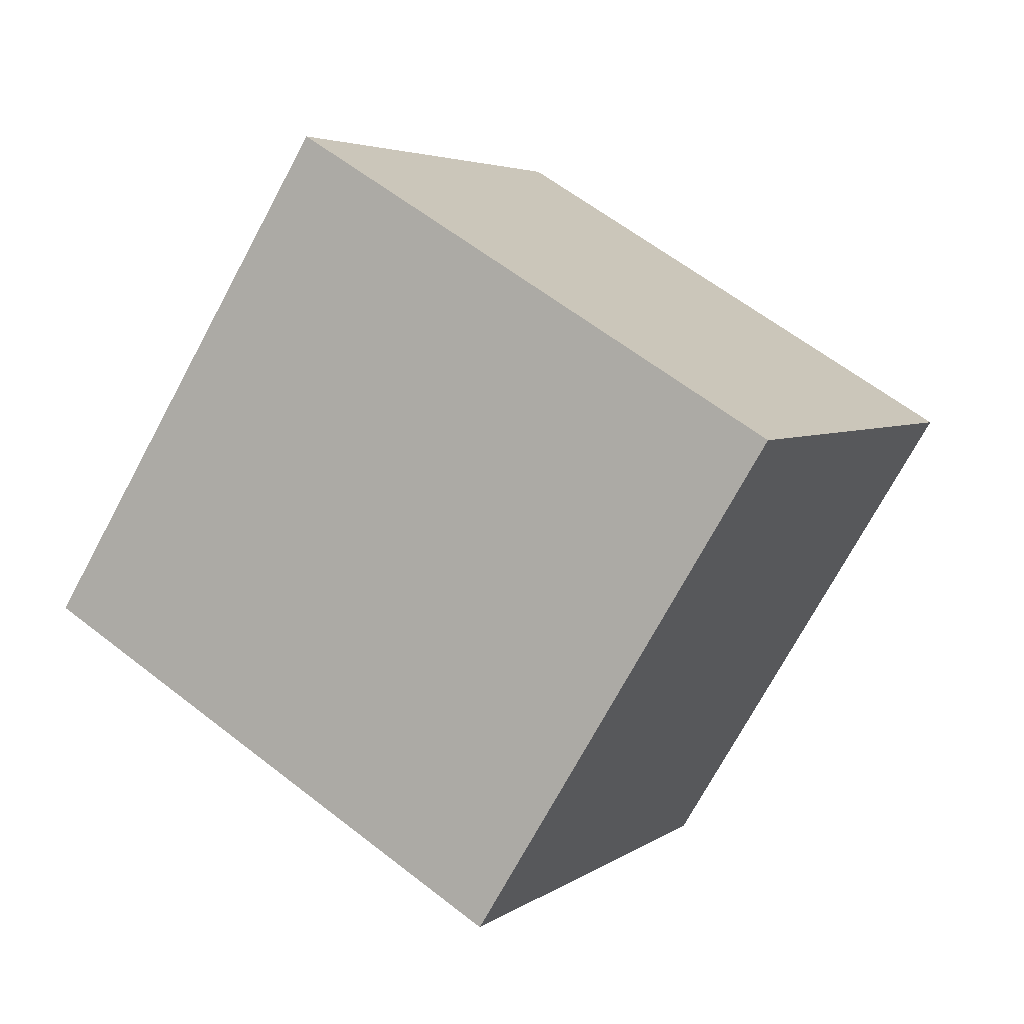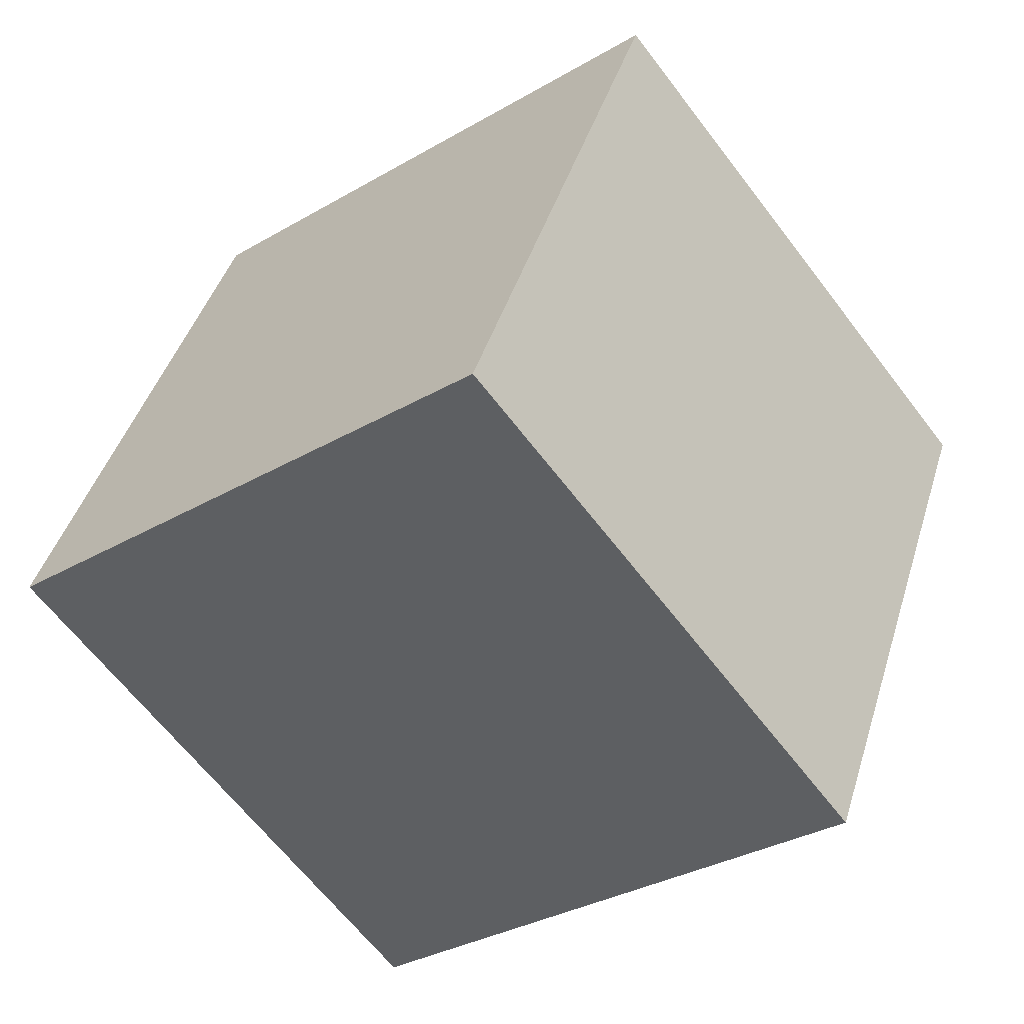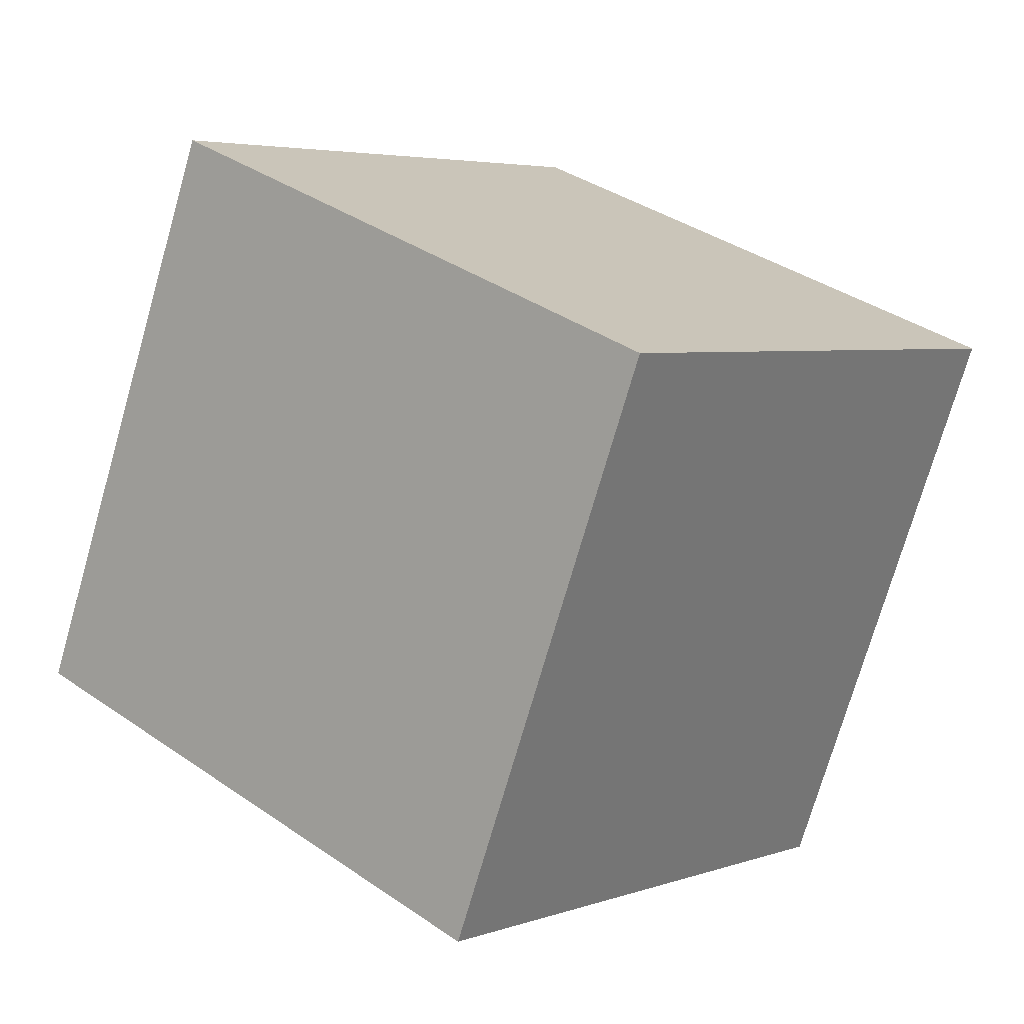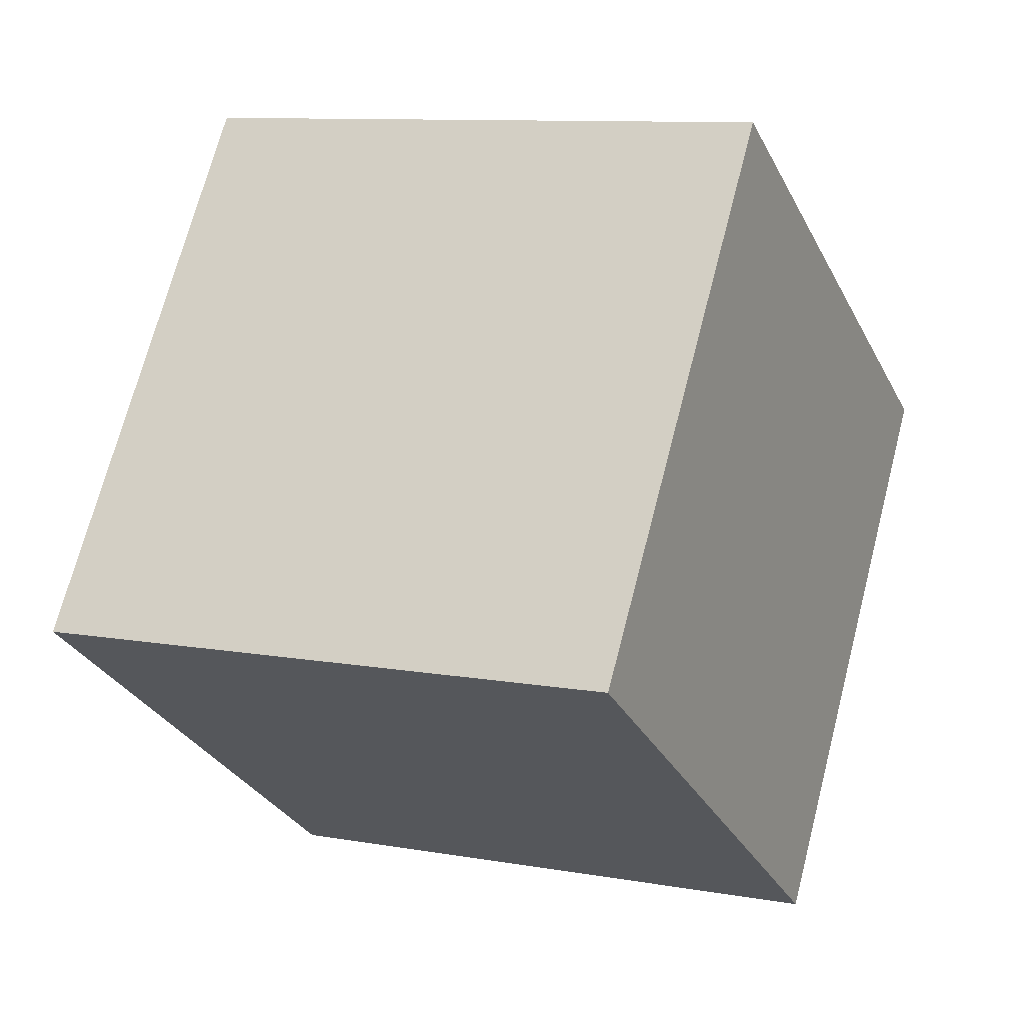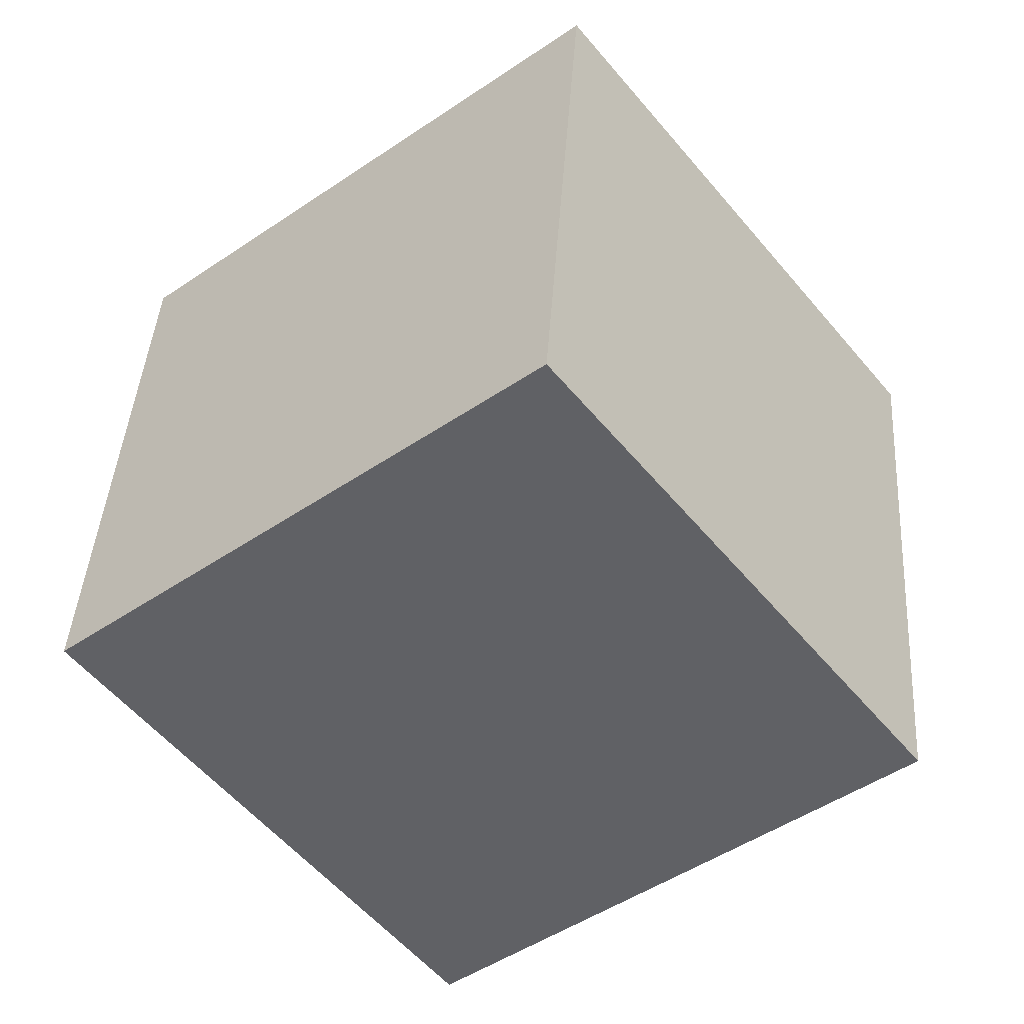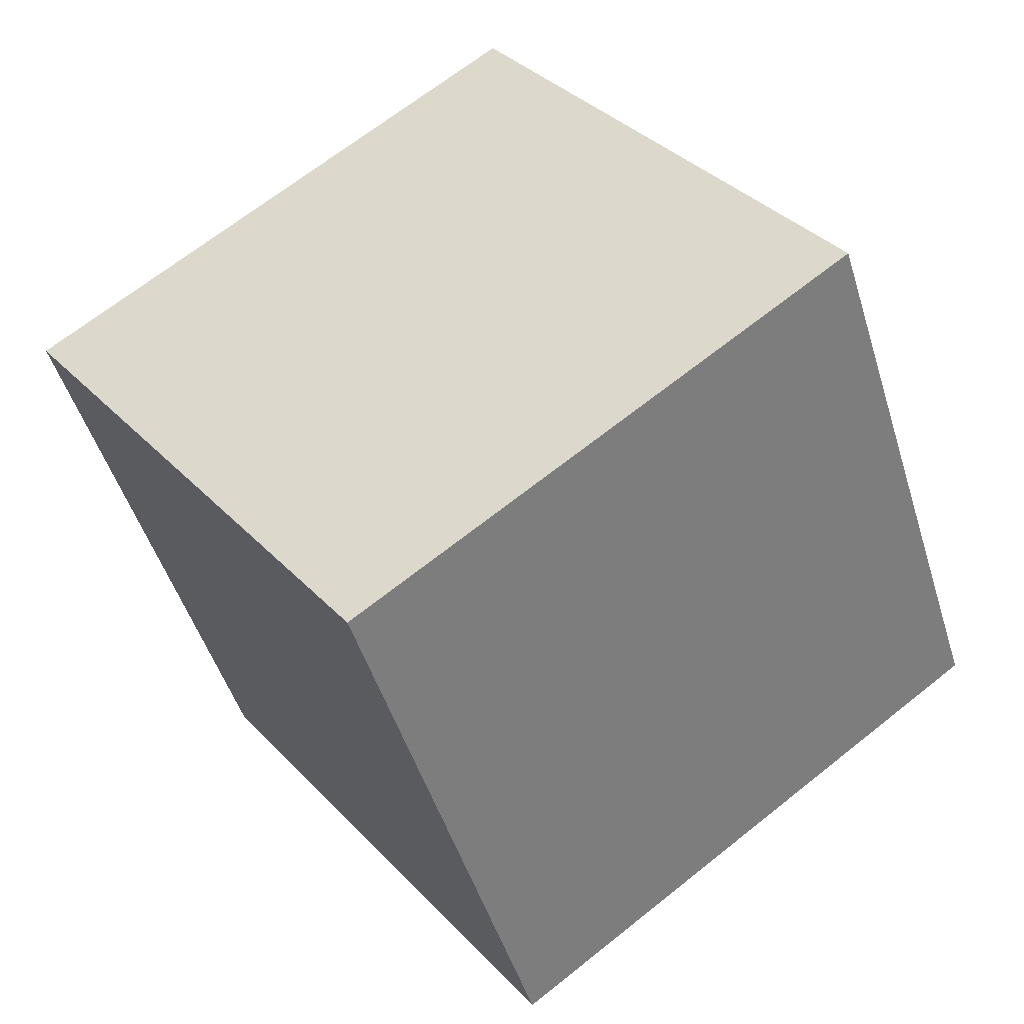
<metadata>
{"format":"obj","ext":"obj","renderer":"f3d","projection":"perspective","resolution":1024,"background":"white","views":[{"elev":21.2,"azim":21.4,"up":"+Z"},{"elev":-45.8,"azim":63.3,"up":"+Y"},{"elev":20.1,"azim":65.5,"up":"+Y"},{"elev":-14.3,"azim":47.6,"up":"+Y"},{"elev":-66.1,"azim":152.3,"up":"+Y"},{"elev":45.0,"azim":-101.8,"up":"+Y"}]}
</metadata>
<code>
o Cube.001_Cube.002
v -0.2452 0.4274 1.541
v -0.1031 2.348 1
v -0.9478 1.915 -0.7603
v -1.09 -0.005534 -0.2198
v 1.562 0.07414 0.7603
v 1.704 1.994 0.2198
v 0.8595 1.561 -1.541
v 0.7174 -0.3588 -1
f 1 2 3 4
f 5 8 7 6
f 1 5 6 2
f 2 6 7 3
f 3 7 8 4
f 5 1 4 8

</code>
